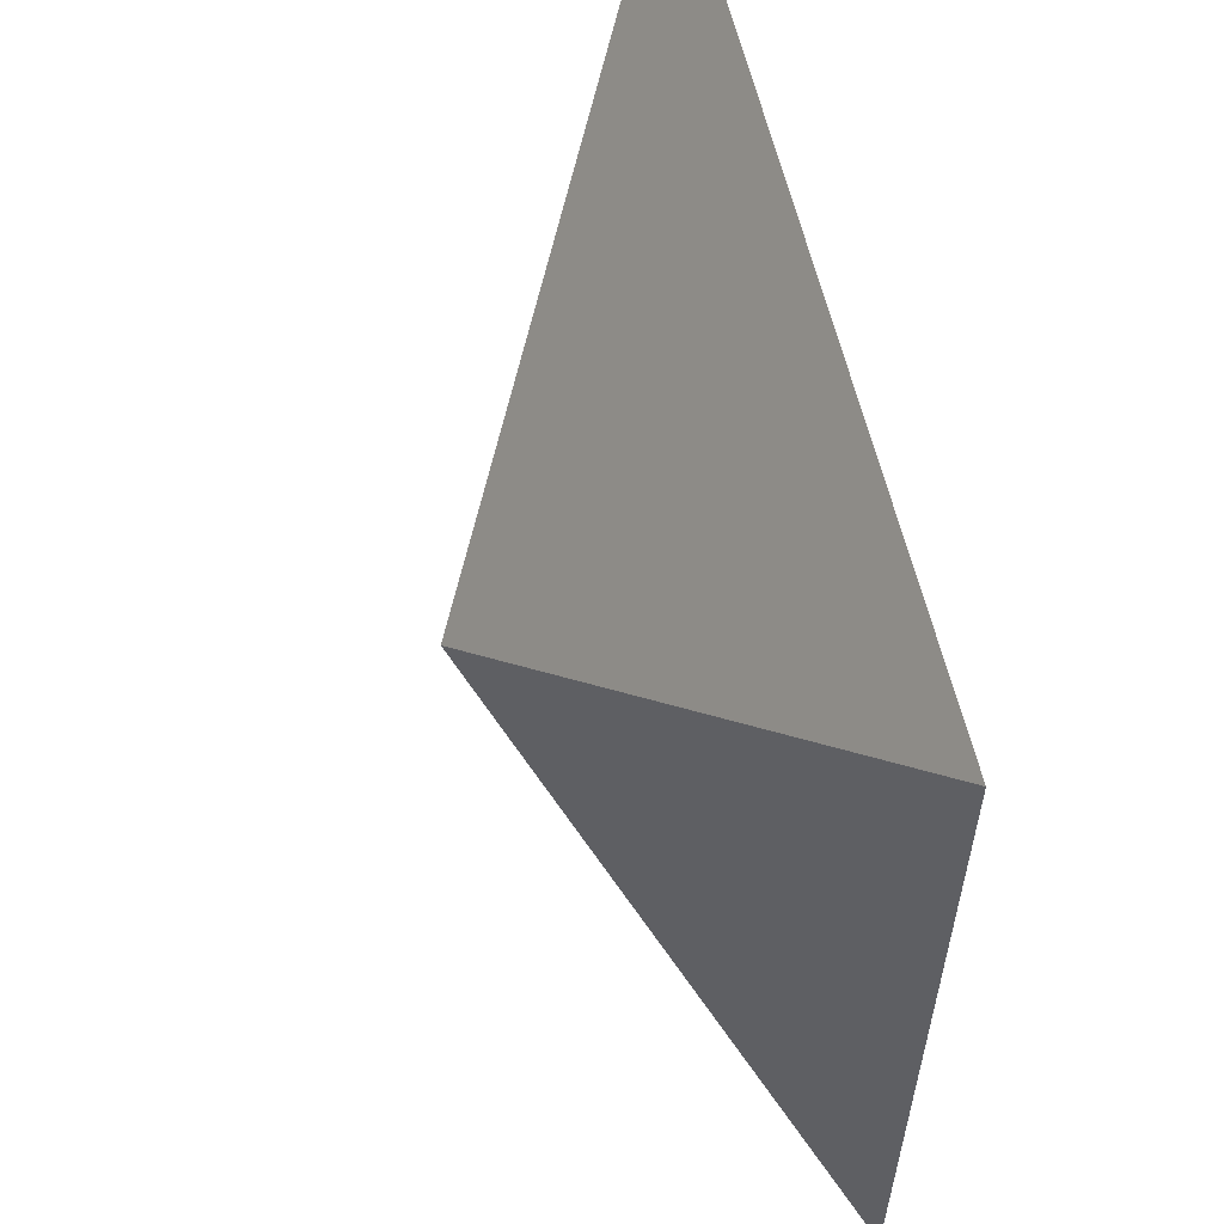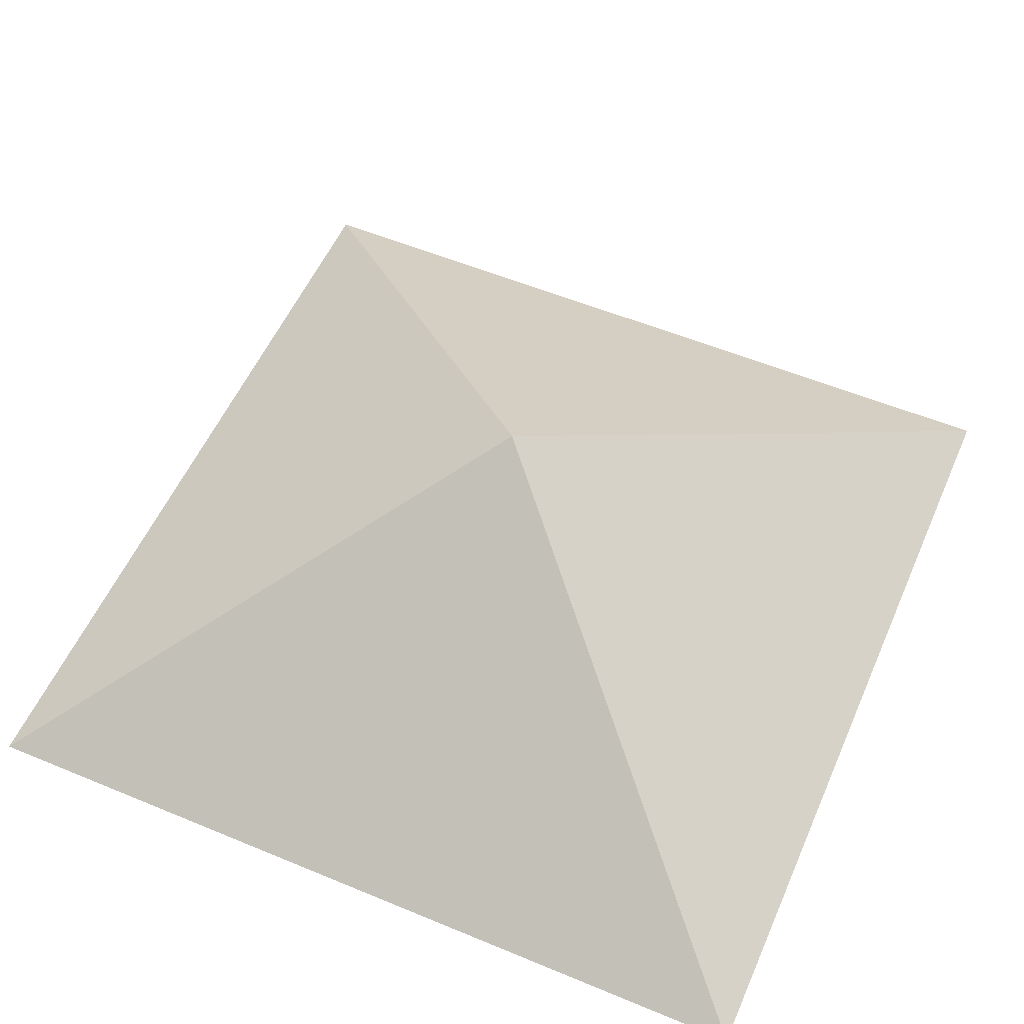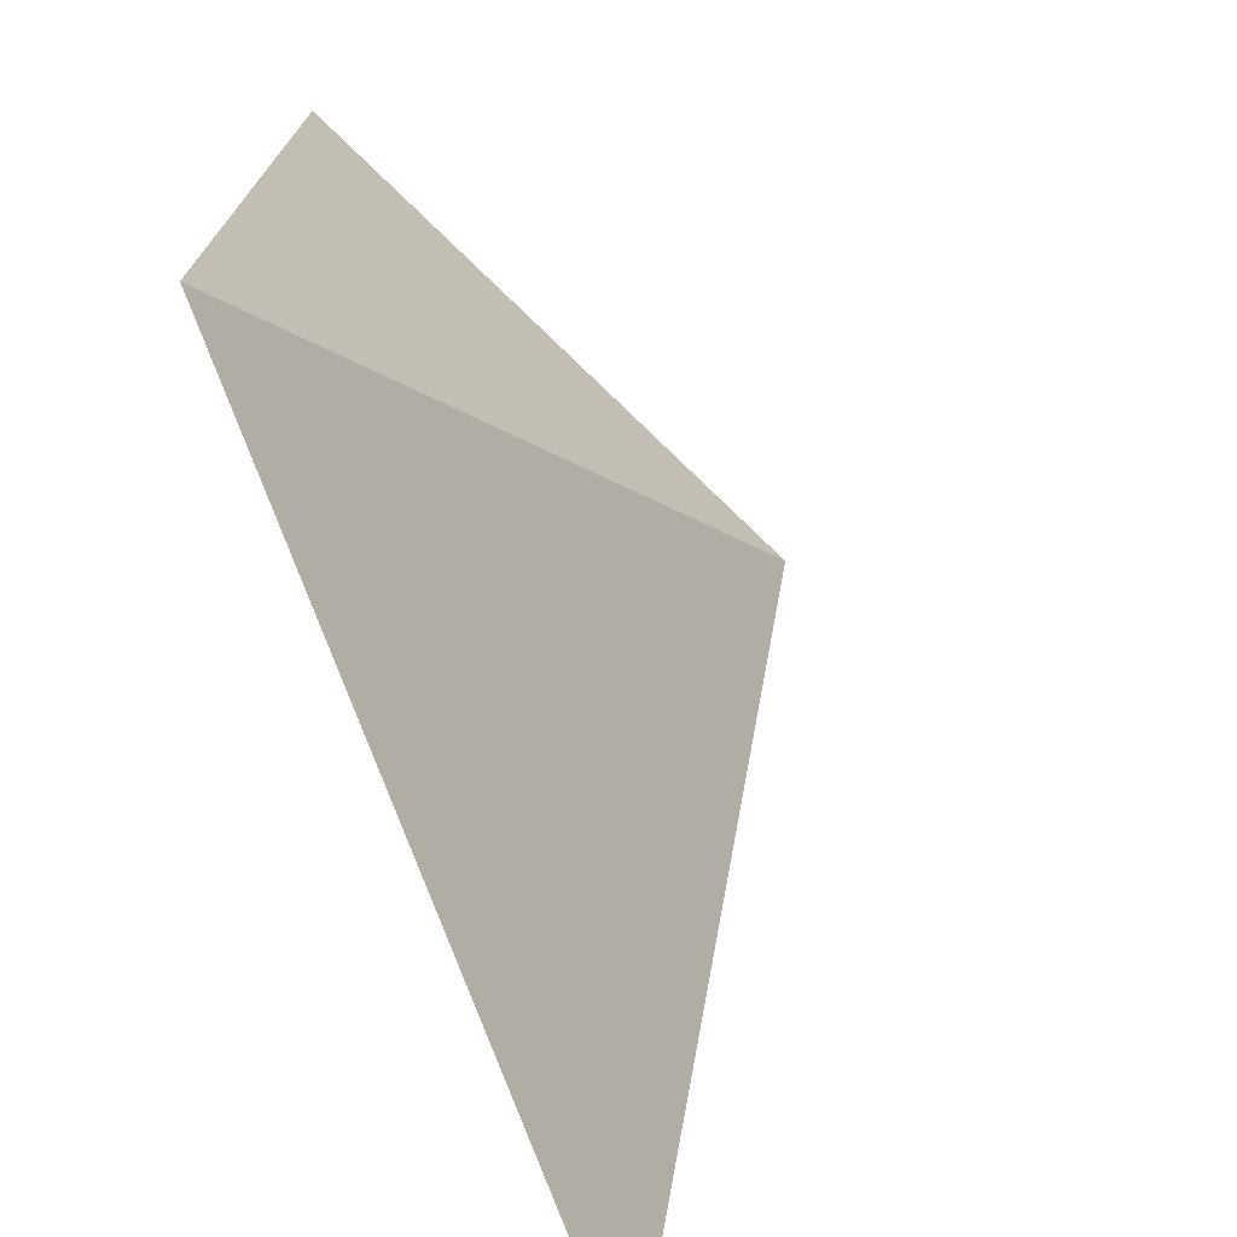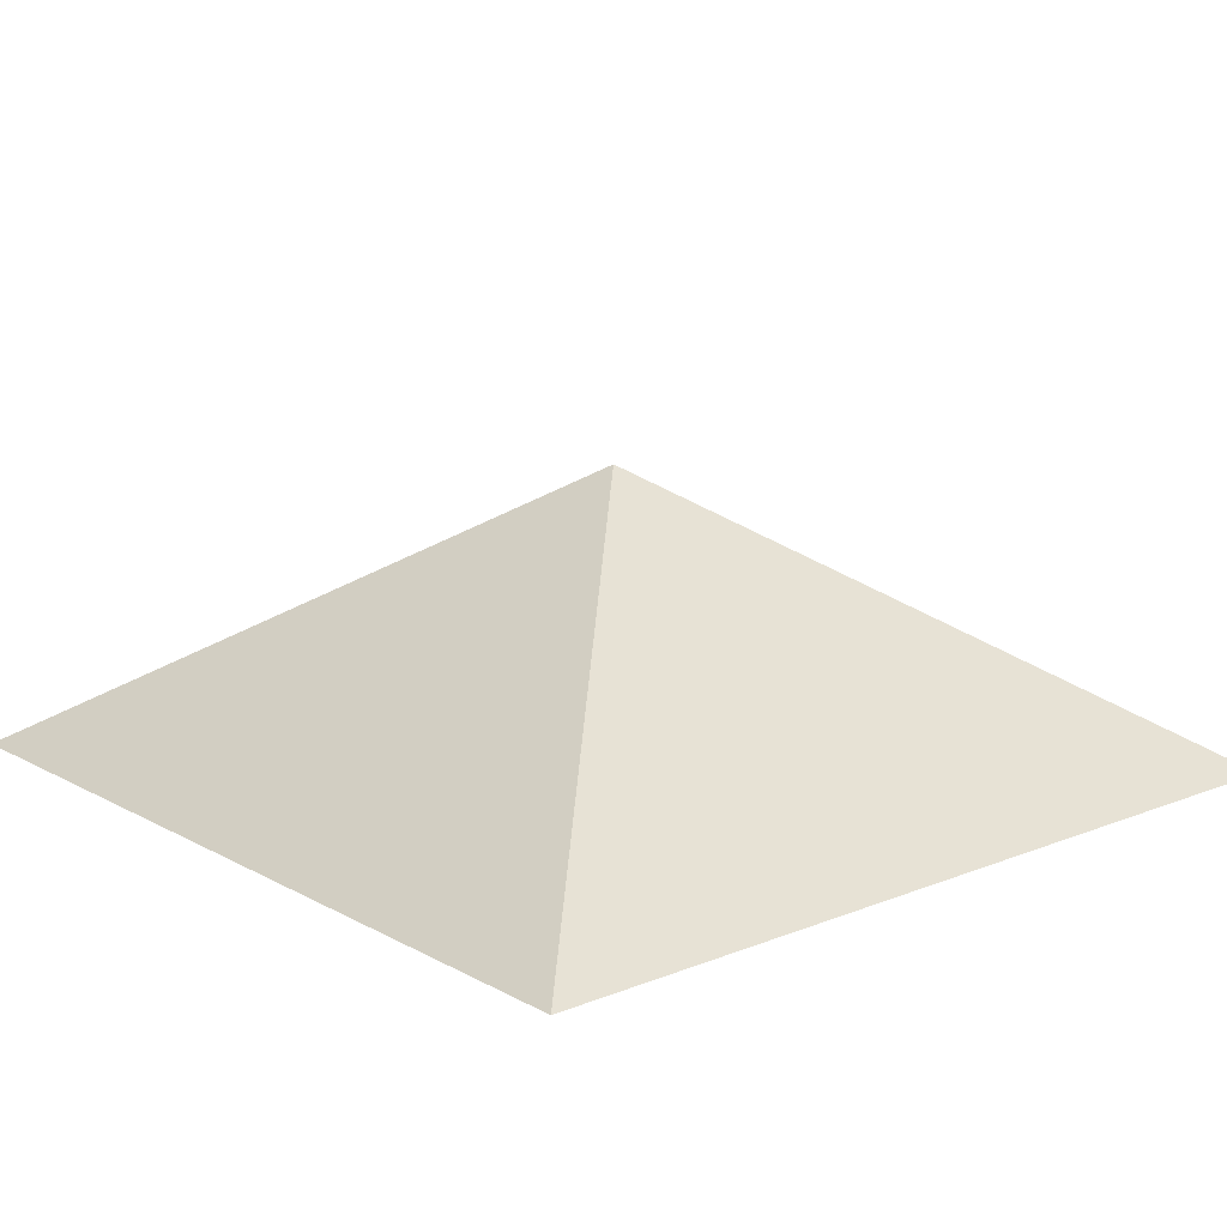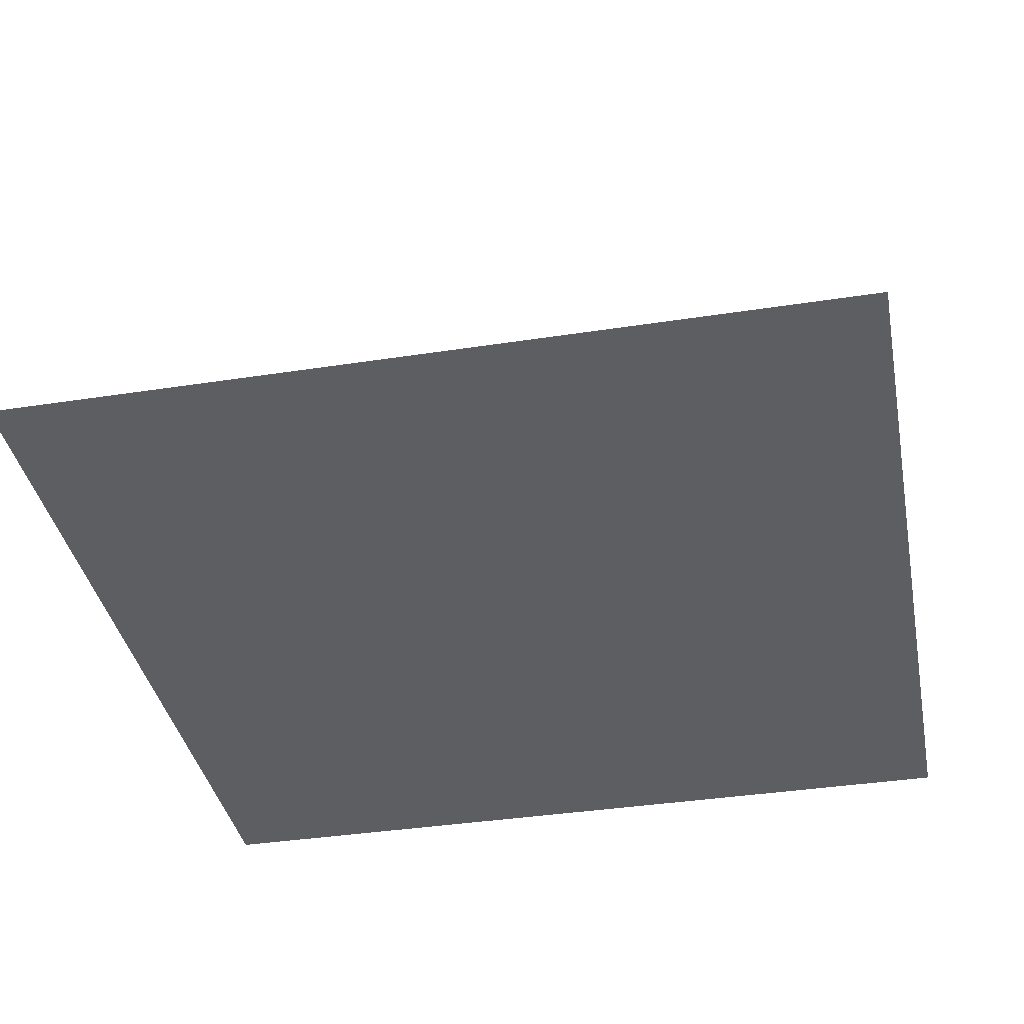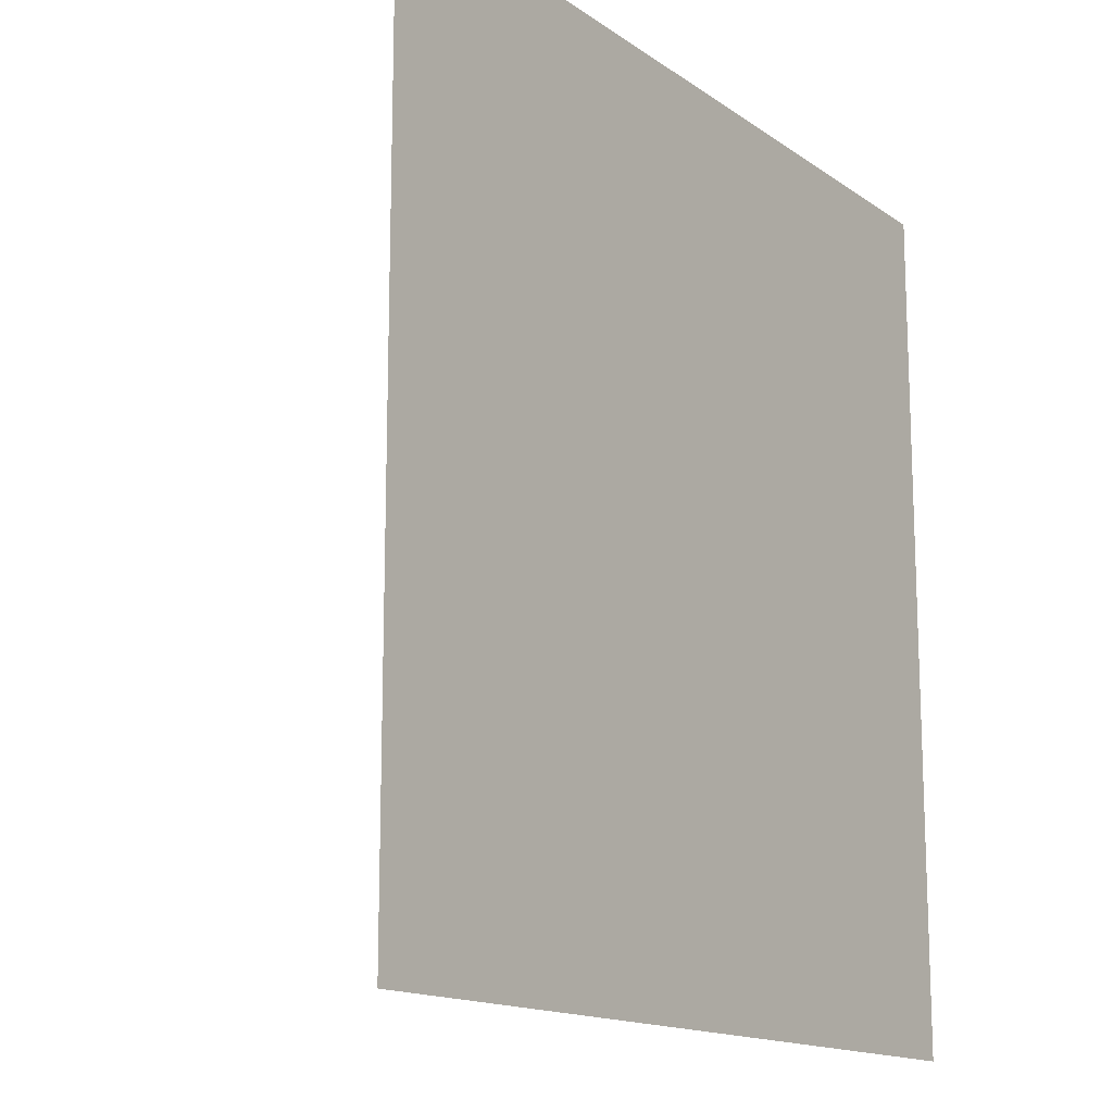
<metadata>
{"format":"obj","ext":"obj","renderer":"f3d","projection":"perspective","resolution":1024,"background":"white","views":[{"elev":58.9,"azim":-102.8,"up":"+Z"},{"elev":55.3,"azim":-156.4,"up":"+Y"},{"elev":-73.1,"azim":109.8,"up":"+Z"},{"elev":14.7,"azim":-40.7,"up":"+Y"},{"elev":-38.1,"azim":101.1,"up":"+Y"},{"elev":-14.8,"azim":-55.4,"up":"+Z"}]}
</metadata>
<code>
o Cube
v 3 -1 -3
v 3 -1 3
v -3 -1 3
v -3 -1 -3
v -0 1 1e-06
v -0 1 1e-06
v -0 1 1e-06
v -0 1 1e-06
v 1e-06 -1 -3
v 0 -1 3
v -0 1 1e-06
v -0 1 1e-06
v 3 -1 0
v -3 -1 -1e-06
v -0 1 1e-06
v -0 1 1e-06
v -0 1 1e-06
v 0 -1 -0
f 18 10 3 14
f 17 16 7 12
f 13 15 6 2
f 10 12 7 3
f 14 16 8 4
f 11 9 4 8
f 5 1 9 11
f 2 6 12 10
f 15 17 12 6
f 13 2 10 18
f 1 13 18 9
f 5 11 17 15
f 3 7 16 14
f 1 5 15 13
f 11 8 16 17
f 9 18 14 4

</code>
